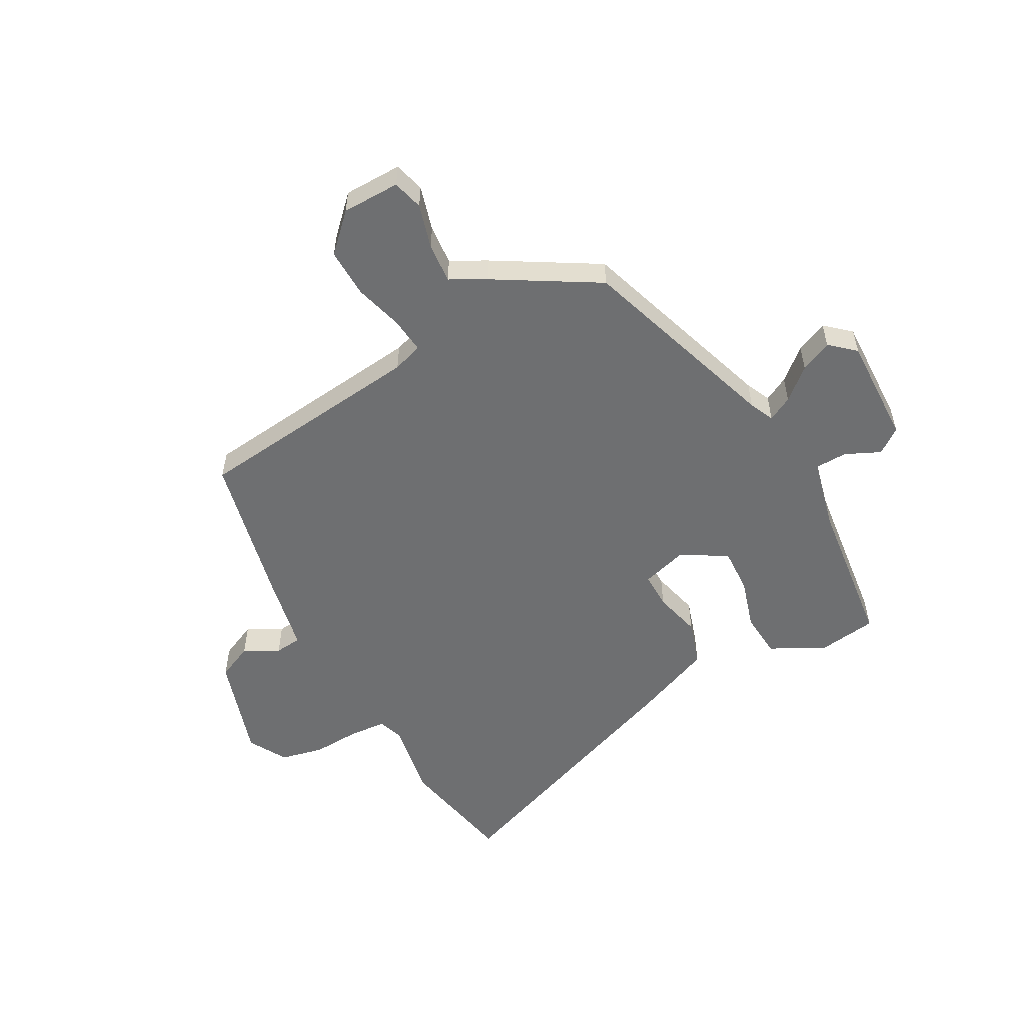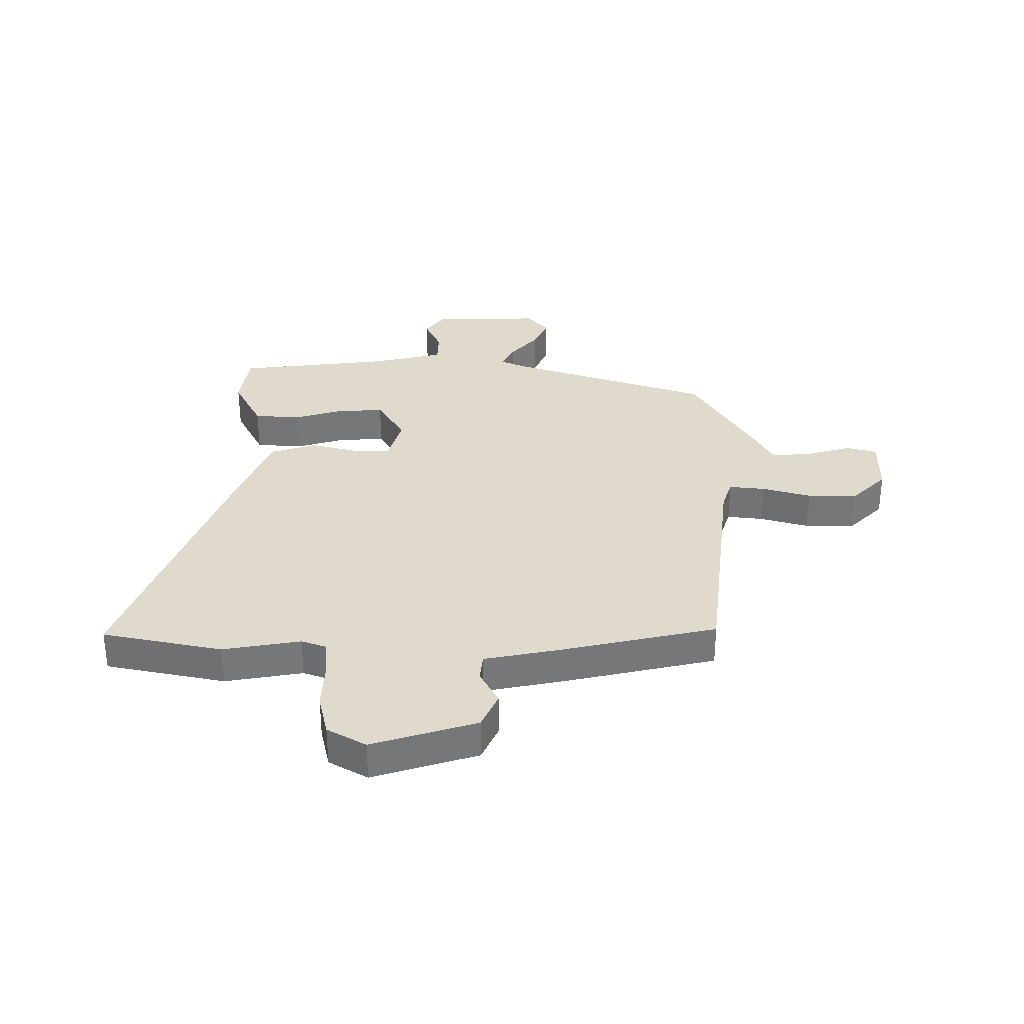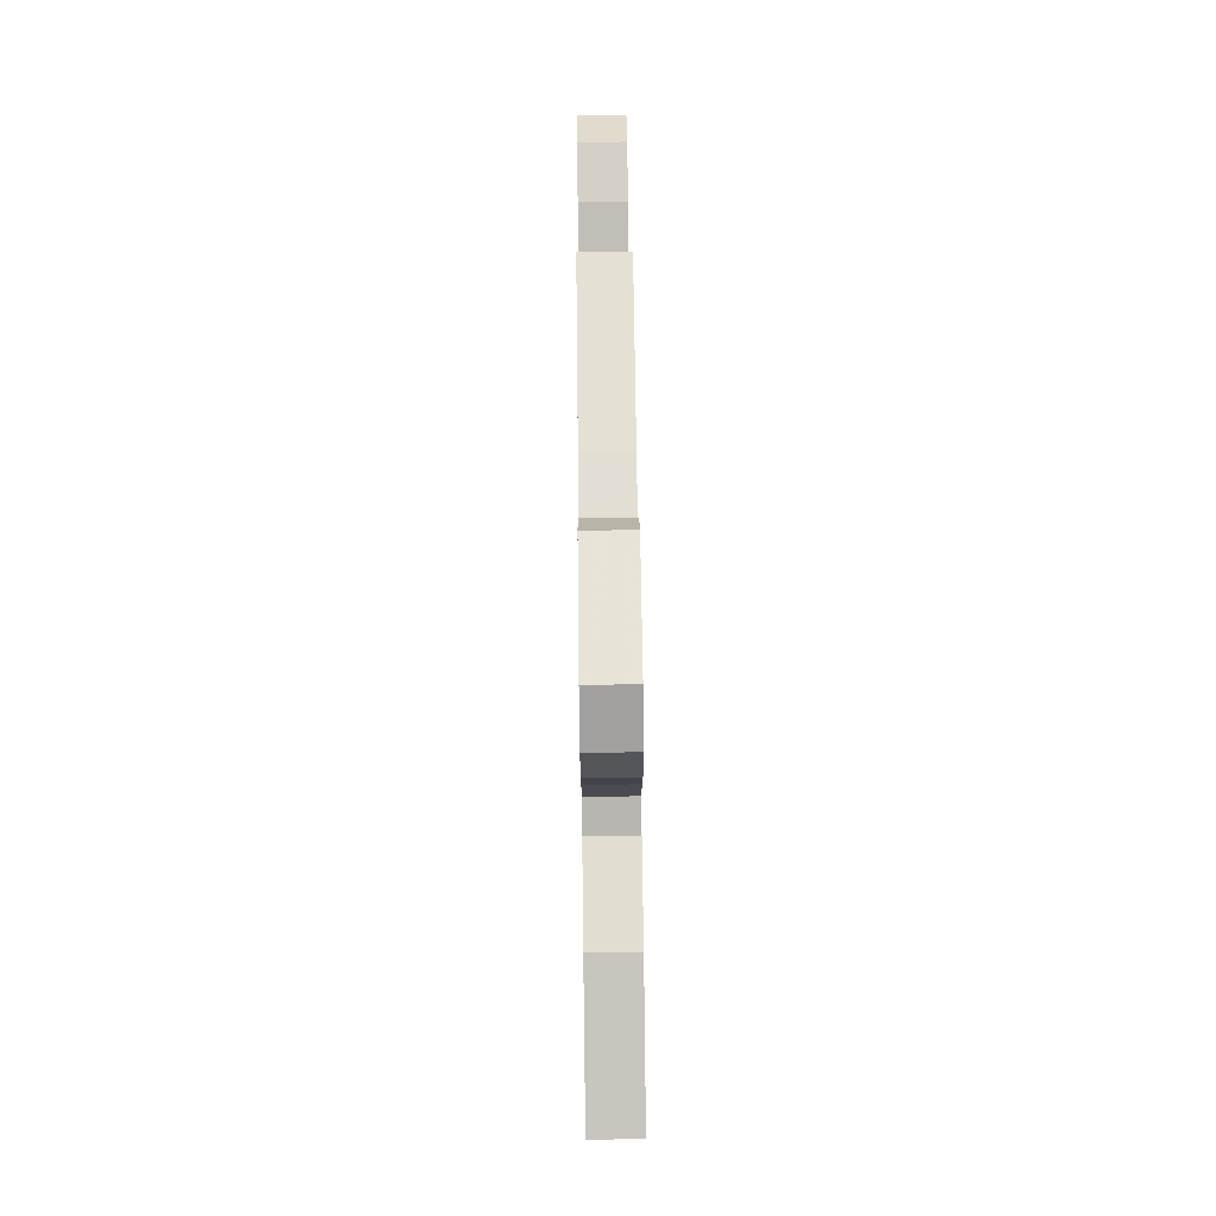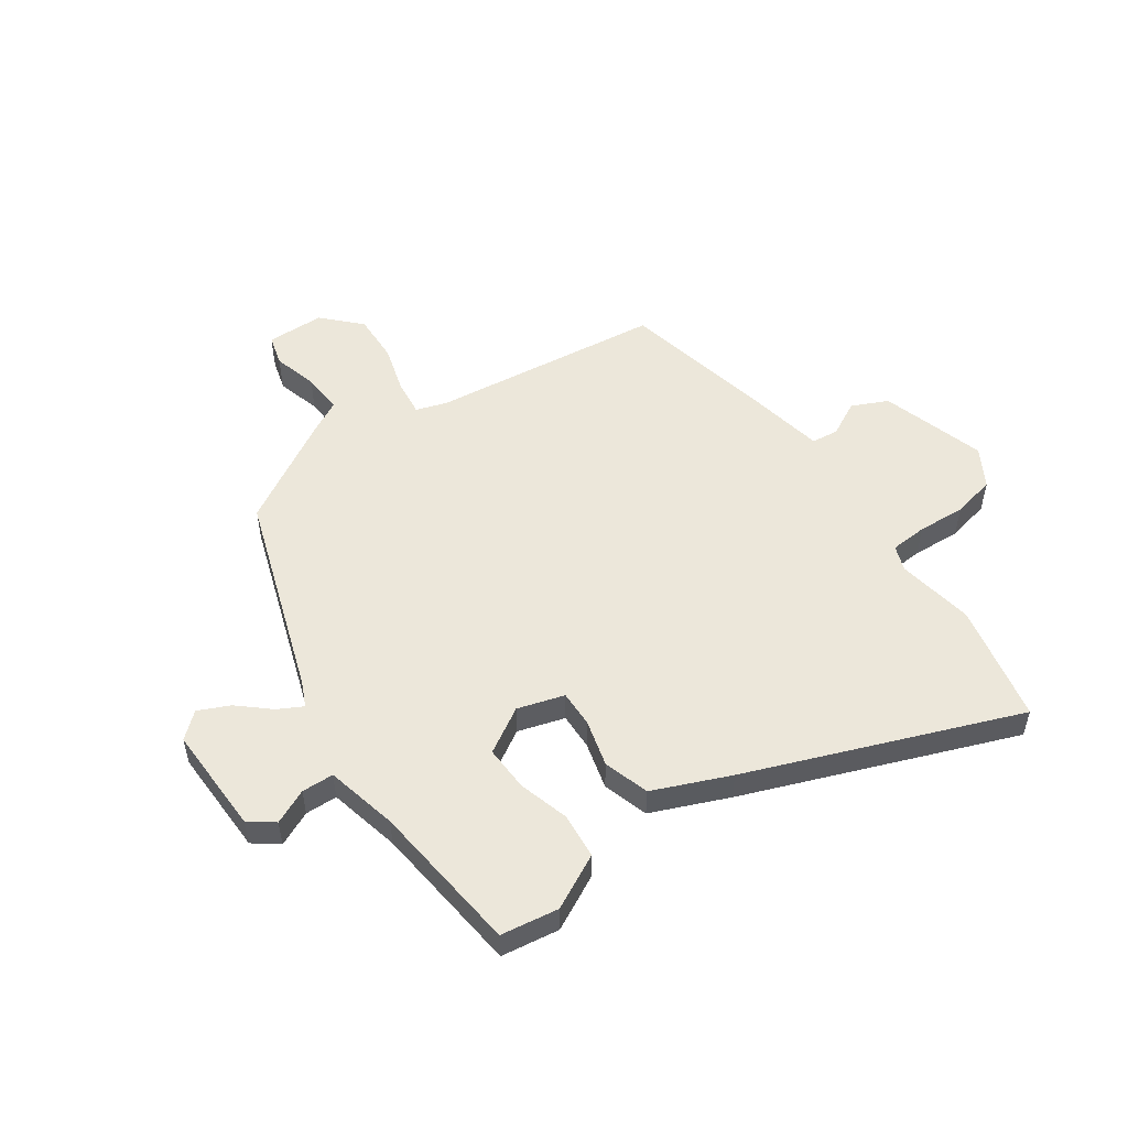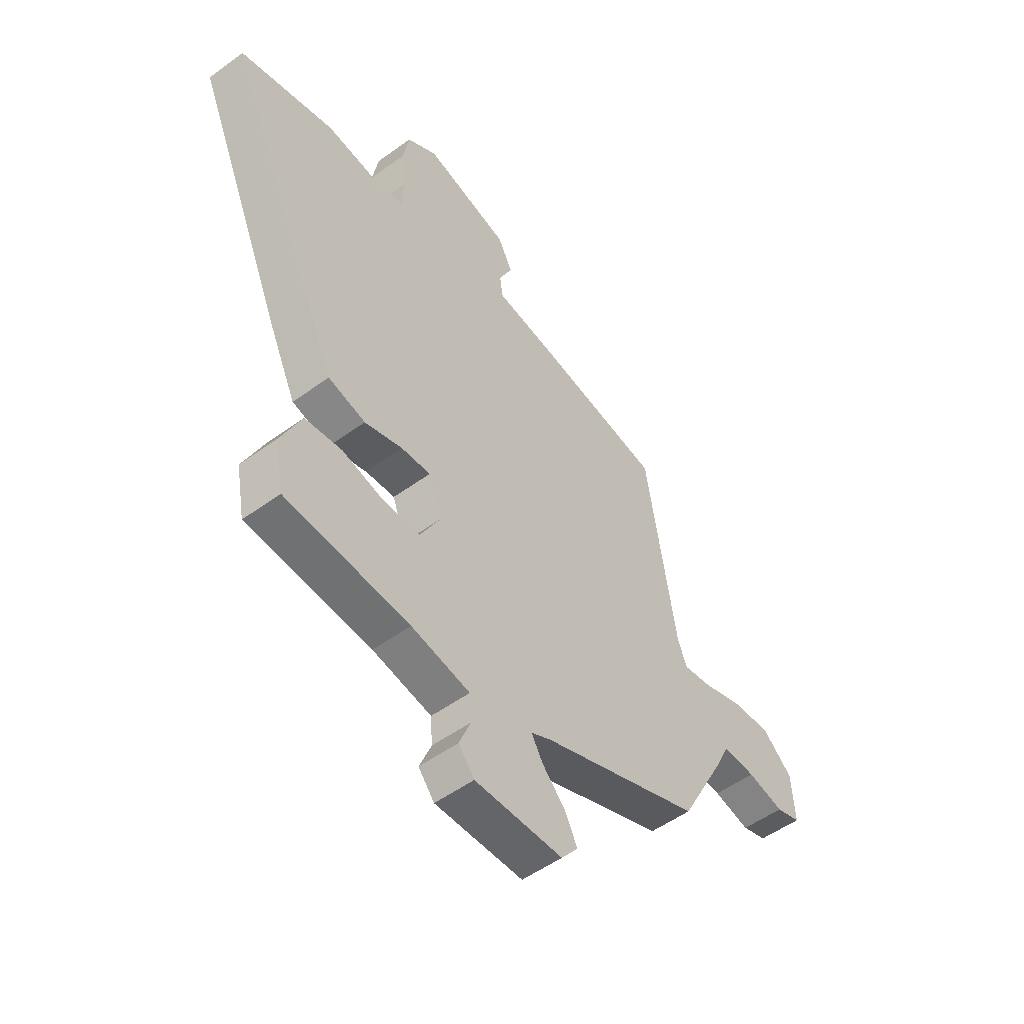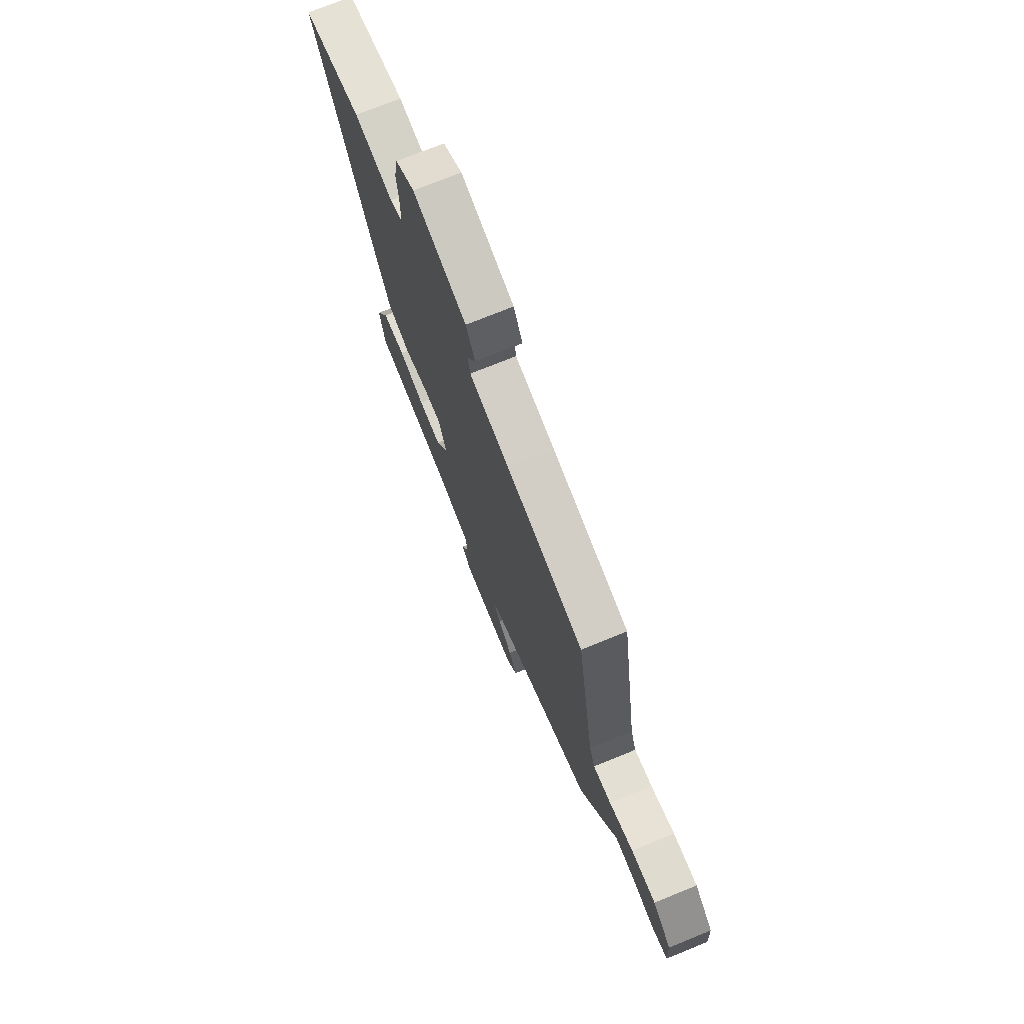
<metadata>
{"format":"obj","ext":"obj","renderer":"f3d","projection":"perspective","resolution":1024,"background":"white","views":[{"elev":-54.6,"azim":116.2,"up":"+Y"},{"elev":33.1,"azim":-2.3,"up":"+Y"},{"elev":76.2,"azim":-90.7,"up":"+Z"},{"elev":52.9,"azim":-127.0,"up":"+Y"},{"elev":-52.1,"azim":-51.7,"up":"+Z"},{"elev":73.7,"azim":67.9,"up":"+Z"}]}
</metadata>
<code>
v 0.442 0.07 -0.351
v 0.087 0.07 -0.486
v 0.044 0.07 -0.508
v 0.069 0.07 -0.551
v 0.119 0.07 -0.604
v 0.147 0.07 -0.659
v 0.11 0.07 -0.705
v -0.083 0.07 -0.708
v -0.118 0.07 -0.665
v -0.092 0.07 -0.602
v -0.096 0.07 -0.545
v -0.225 0.07 -0.52
v -0.497 0.07 -0.5
v -0.516 0.07 -0.397
v -0.47 0.07 -0.298
v -0.389 0.07 -0.288
v -0.298 0.07 -0.311
v -0.217 0.07 -0.311
v -0.172 0.07 -0.229
v -0.2 0.07 -0.147
v -0.265 0.07 -0.151
v -0.348 0.07 -0.176
v -0.43 0.07 -0.154
v -0.492 0.07 -0.02
v -0.693 0.07 0.452
v -0.483 0.07 0.504
v -0.344 0.07 0.486
v -0.3 0.07 0.504
v -0.298 0.07 0.57
v -0.306 0.07 0.655
v -0.292 0.07 0.732
v -0.225 0.07 0.774
v -0.037 0.07 0.724
v -0.005 0.07 0.661
v -0.035 0.07 0.598
v -0.028 0.07 0.55
v 0.113 0.07 0.528
v 0.386 0.07 0.479
v 0.451 0.07 0.067
v 0.471 0.07 0.014
v 0.535 0.07 0.024
v 0.62 0.07 0.052
v 0.707 0.07 0.058
v 0.773 0.07 -0.002
v 0.779 0.07 -0.105
v 0.725 0.07 -0.122
v 0.645 0.07 -0.103
v 0.573 0.07 -0.1
v 0.542 0.07 -0.164
v 0.442 0 -0.351
v 0.087 0 -0.486
v 0.044 0 -0.508
v 0.069 0 -0.551
v 0.119 0 -0.604
v 0.147 0 -0.659
v 0.11 0 -0.705
v -0.083 0 -0.708
v -0.118 0 -0.665
v -0.092 0 -0.602
v -0.096 0 -0.545
v -0.225 0 -0.52
v -0.497 0 -0.5
v -0.516 0 -0.397
v -0.47 0 -0.298
v -0.389 0 -0.288
v -0.298 0 -0.311
v -0.217 0 -0.311
v -0.172 0 -0.229
v -0.2 0 -0.147
v -0.265 0 -0.151
v -0.348 0 -0.176
v -0.43 0 -0.154
v -0.492 0 -0.02
v -0.693 0 0.452
v -0.483 0 0.504
v -0.344 0 0.486
v -0.3 0 0.504
v -0.298 0 0.57
v -0.306 0 0.655
v -0.292 0 0.732
v -0.225 0 0.774
v -0.037 0 0.724
v -0.005 0 0.661
v -0.035 0 0.598
v -0.028 0 0.55
v 0.113 0 0.528
v 0.386 0 0.479
v 0.451 0 0.067
v 0.471 0 0.014
v 0.535 0 0.024
v 0.62 0 0.052
v 0.707 0 0.058
v 0.773 0 -0.002
v 0.779 0 -0.105
v 0.725 0 -0.122
v 0.645 0 -0.103
v 0.573 0 -0.1
v 0.542 0 -0.164
f 48 49 1 2
f 45 46 47
f 44 45 47
f 43 44 47
f 42 43 47
f 41 42 47
f 40 41 47 48
f 36 37 38 39
f 36 39 40
f 33 34 35
f 32 33 35
f 31 32 35
f 30 31 35
f 29 30 35
f 28 29 35 36
f 48 2 3
f 40 48 3
f 36 40 3
f 28 36 3
f 27 28 3
f 25 26 27
f 24 25 27
f 23 24 27
f 22 23 27
f 21 22 27
f 15 16 17
f 14 15 17
f 13 14 17
f 12 13 17
f 11 12 17 18
f 8 9 10
f 7 8 10
f 6 7 10
f 5 6 10
f 4 5 10
f 3 4 10 11
f 20 21 27
f 19 20 27 3
f 3 11 18 19
f 51 50 98 97
f 96 95 94
f 96 94 93
f 96 93 92
f 96 92 91
f 96 91 90
f 97 96 90 89
f 88 87 86 85
f 89 88 85
f 84 83 82
f 84 82 81
f 84 81 80
f 84 80 79
f 84 79 78
f 85 84 78 77
f 52 51 97
f 52 97 89
f 52 89 85
f 52 85 77
f 52 77 76
f 76 75 74
f 76 74 73
f 76 73 72
f 76 72 71
f 76 71 70
f 66 65 64
f 66 64 63
f 66 63 62
f 66 62 61
f 67 66 61 60
f 59 58 57
f 59 57 56
f 59 56 55
f 59 55 54
f 59 54 53
f 60 59 53 52
f 76 70 69
f 52 76 69 68
f 68 67 60 52
f 1 50 51 2
f 2 51 52 3
f 3 52 53 4
f 4 53 54 5
f 5 54 55 6
f 6 55 56 7
f 7 56 57 8
f 8 57 58 9
f 9 58 59 10
f 10 59 60 11
f 11 60 61 12
f 12 61 62 13
f 13 62 63 14
f 14 63 64 15
f 15 64 65 16
f 16 65 66 17
f 17 66 67 18
f 18 67 68 19
f 19 68 69 20
f 20 69 70 21
f 21 70 71 22
f 22 71 72 23
f 23 72 73 24
f 24 73 74 25
f 25 74 75 26
f 26 75 76 27
f 27 76 77 28
f 28 77 78 29
f 29 78 79 30
f 30 79 80 31
f 31 80 81 32
f 32 81 82 33
f 33 82 83 34
f 34 83 84 35
f 35 84 85 36
f 36 85 86 37
f 37 86 87 38
f 38 87 88 39
f 39 88 89 40
f 40 89 90 41
f 41 90 91 42
f 42 91 92 43
f 43 92 93 44
f 44 93 94 45
f 45 94 95 46
f 46 95 96 47
f 47 96 97 48
f 48 97 98 49
f 49 98 50 1

</code>
